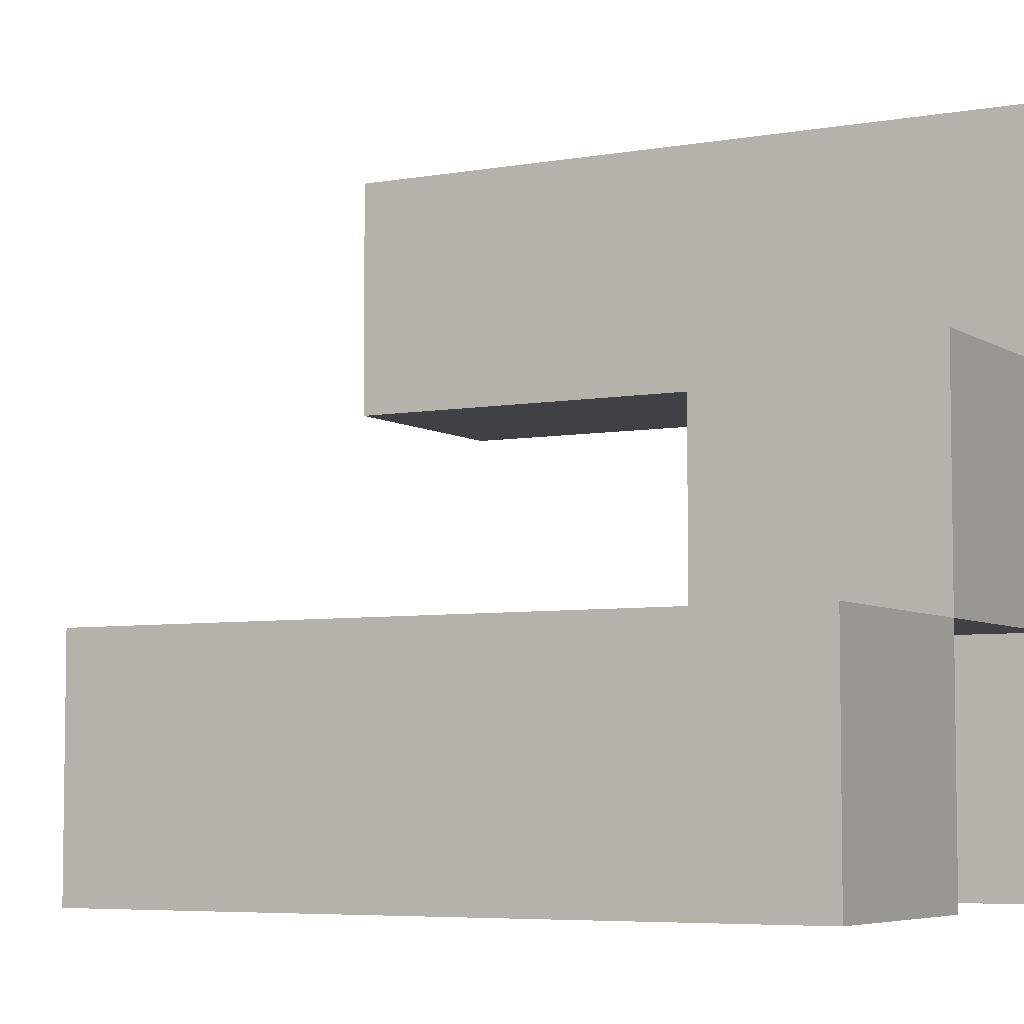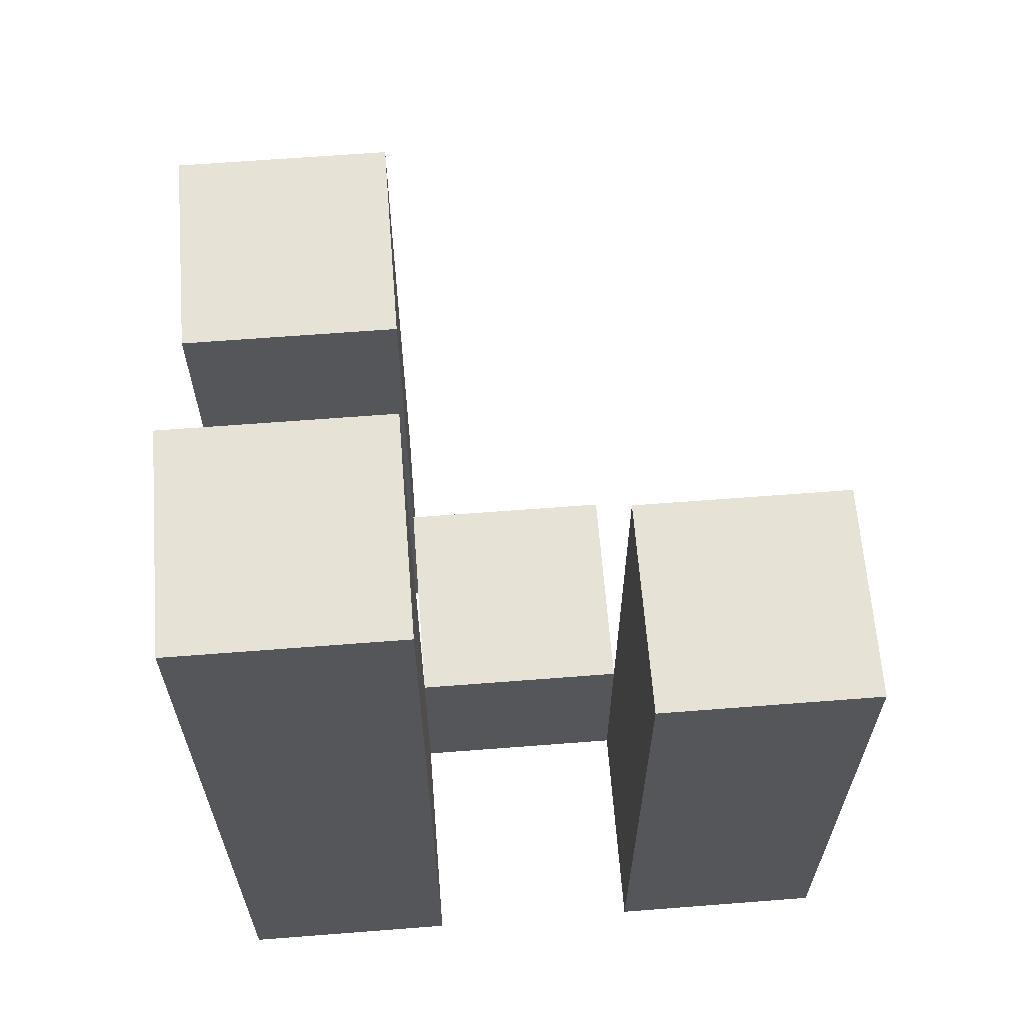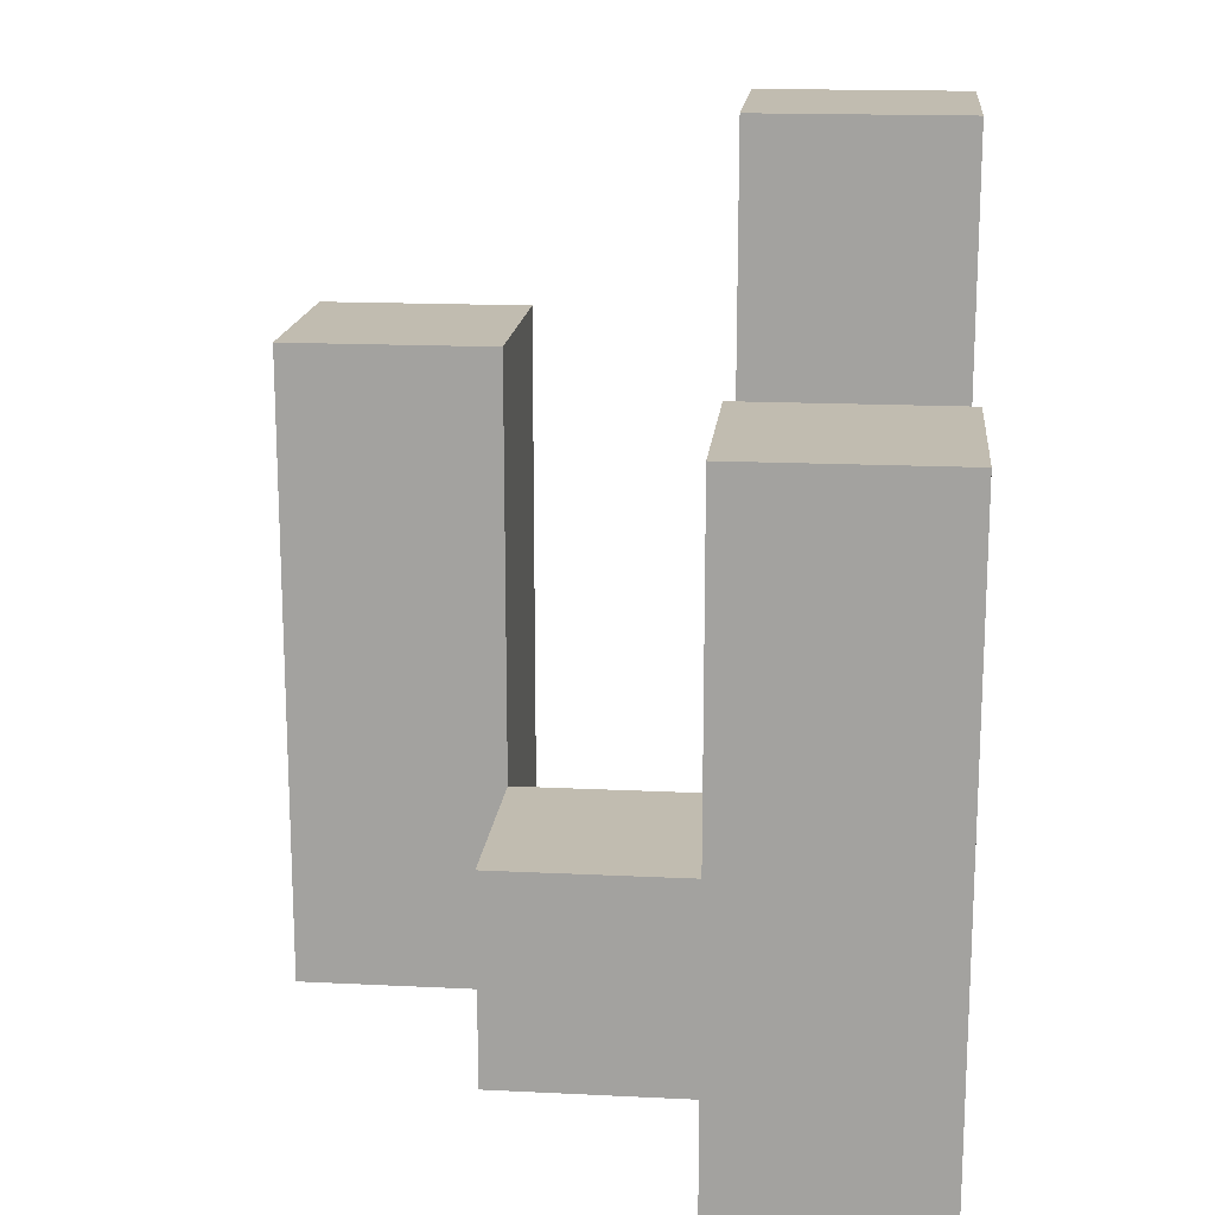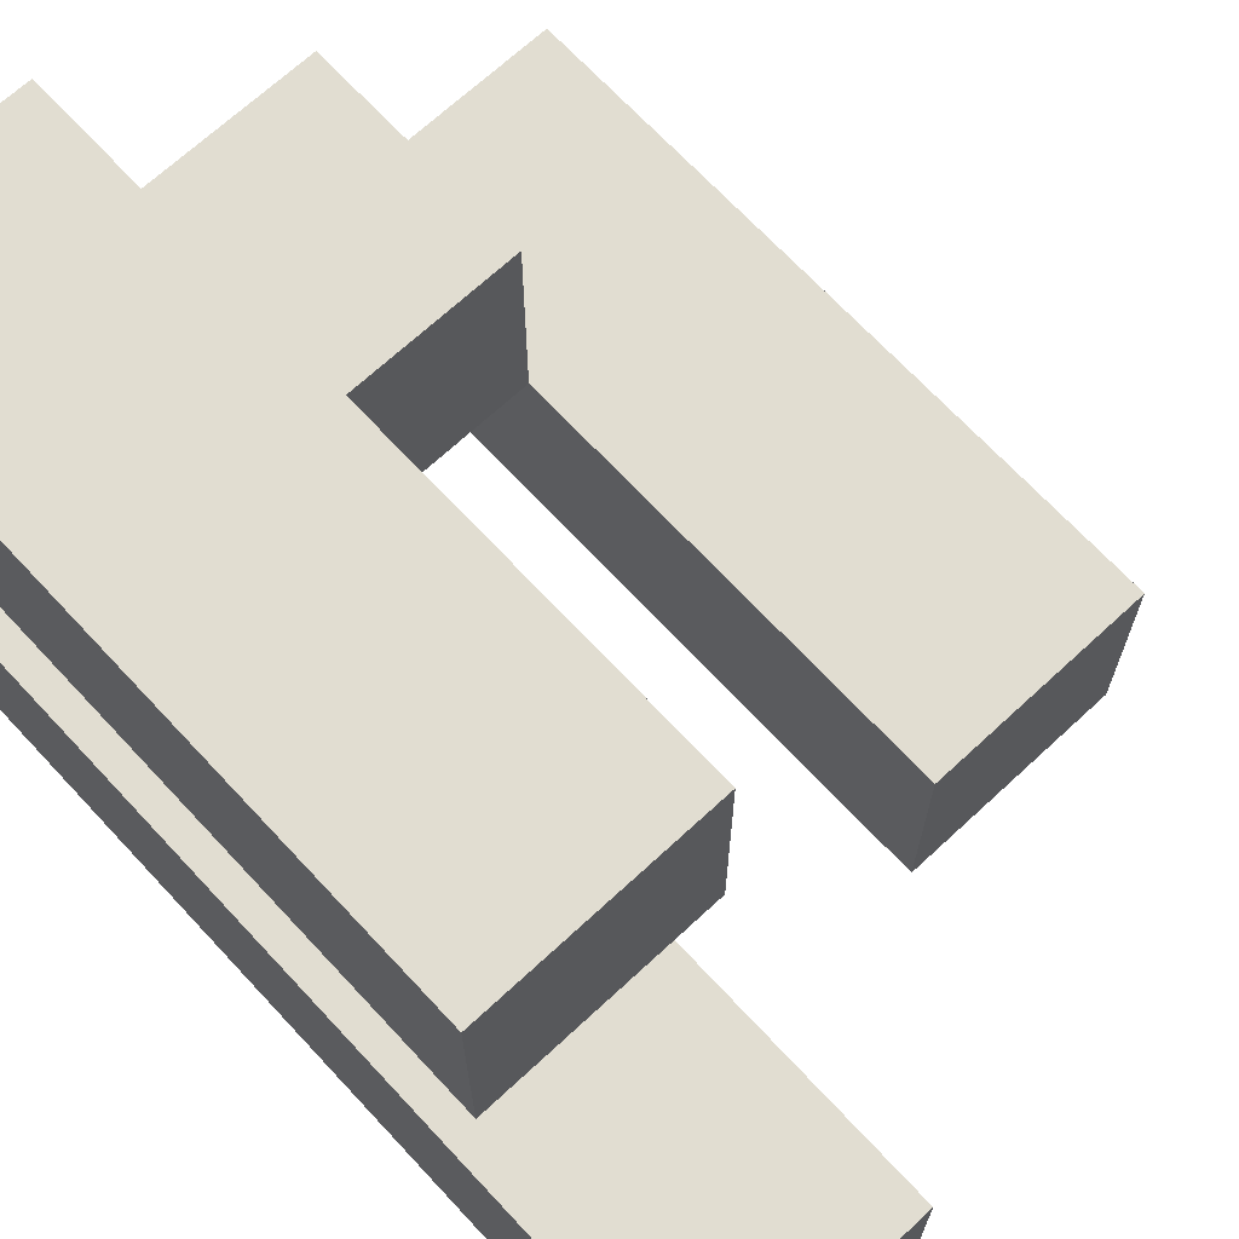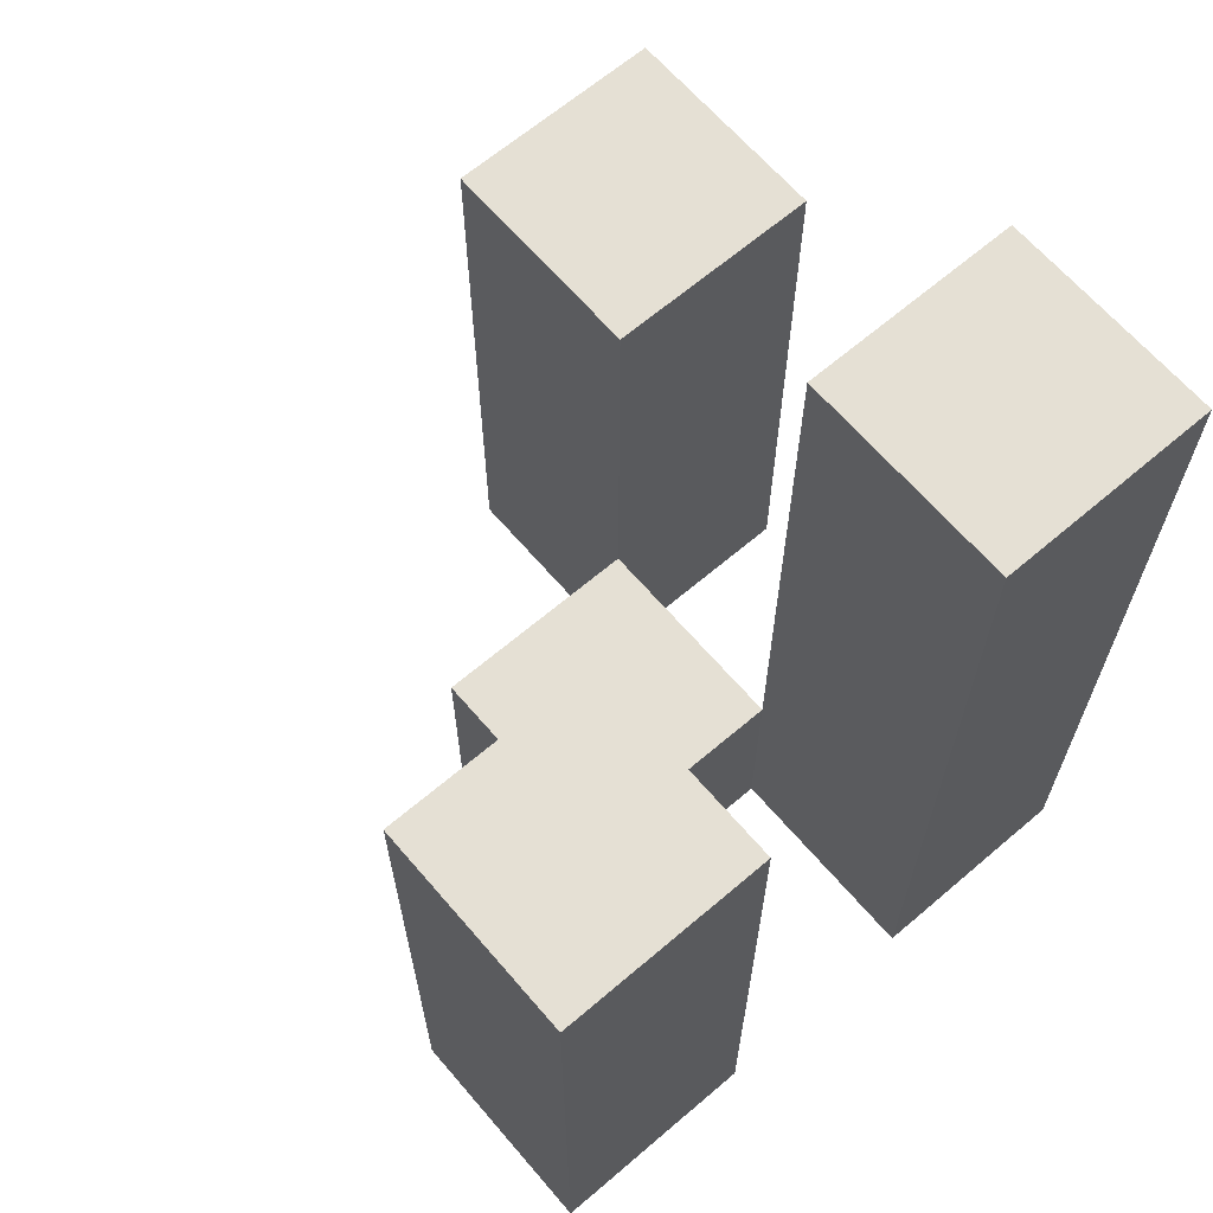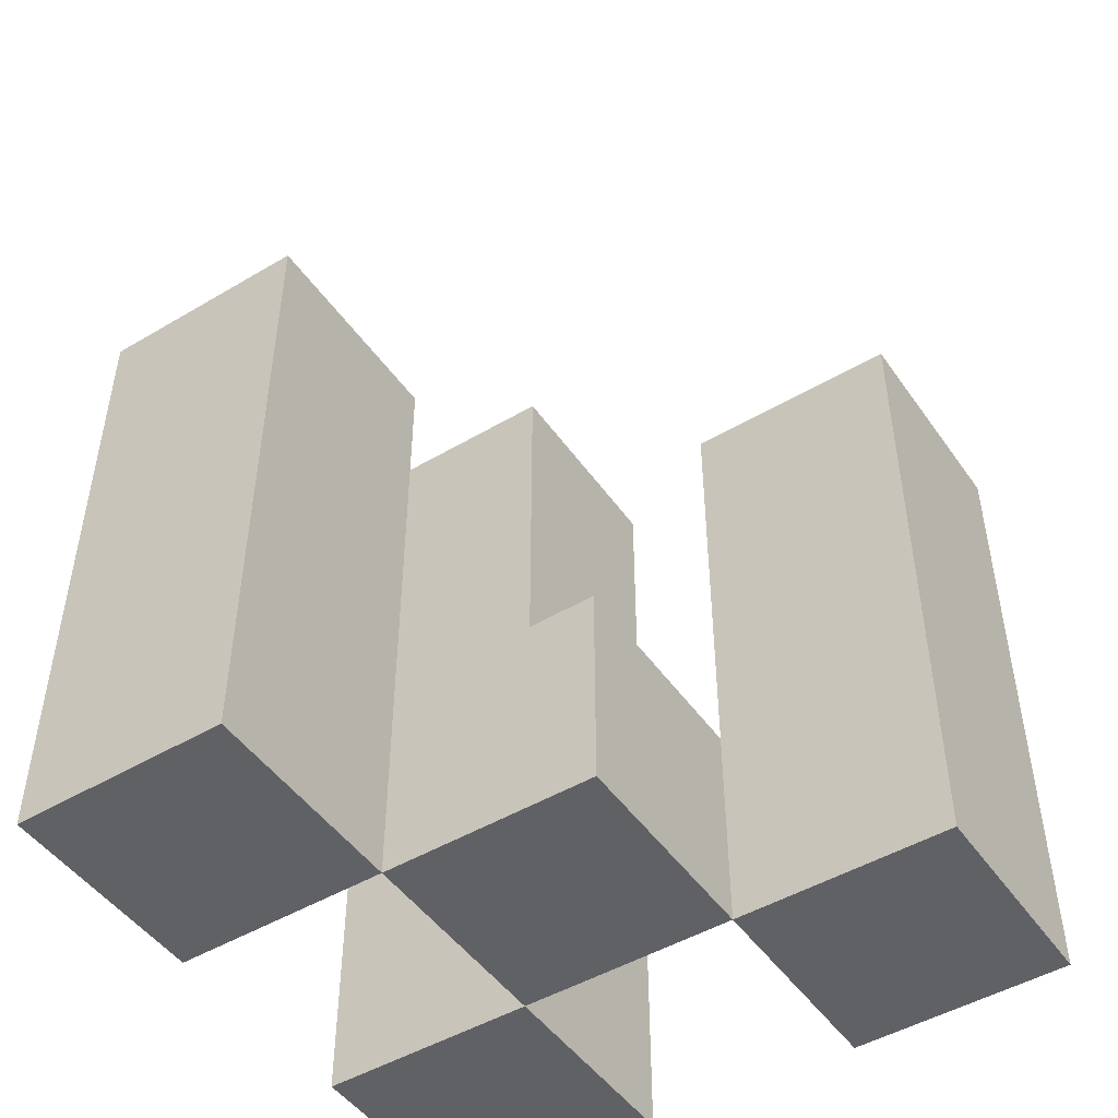
<metadata>
{"format":"obj","ext":"obj","renderer":"f3d","projection":"perspective","resolution":1024,"background":"white","views":[{"elev":-5.6,"azim":-60.8,"up":"+Z"},{"elev":63.8,"azim":175.5,"up":"+Y"},{"elev":16.6,"azim":5.7,"up":"+Y"},{"elev":68.8,"azim":137.1,"up":"+Z"},{"elev":65.3,"azim":49.4,"up":"+Y"},{"elev":-48.2,"azim":-56.5,"up":"+Y"}]}
</metadata>
<code>
o
v 26.6 0.9 -0.5
v 26.7 0.9 -0.5
v 26.8 0.9 -0.5
v 26.9 0.9 -0.5
v 26.6 1.2 -0.5
v 26.7 1.2 -0.5
v 26.8 1.3 -0.5
v 26.9 1.3 -0.5
v 26.7 0.9 -0.4
v 26.8 0.9 -0.4
v 26.7 1 -0.4
v 26.8 1 -0.4
v 26.8 0.9 -0.3
v 26.9 0.9 -0.3
v 26.8 1 -0.3
v 26.8 1.2 -0.3
v 26.9 1.2 -0.3
v 26.6 0.9 -0.4
v 26.7 0.9 -0.4
v 26.8 0.9 -0.4
v 26.9 0.9 -0.4
v 26.7 1 -0.4
v 26.8 1 -0.4
v 26.6 1.2 -0.4
v 26.7 1.2 -0.4
v 26.8 1.3 -0.4
v 26.9 1.3 -0.4
v 26.7 0.9 -0.3
v 26.8 0.9 -0.3
v 26.7 1 -0.3
v 26.8 1 -0.3
v 26.8 0.9 -0.2
v 26.9 0.9 -0.2
v 26.8 1.2 -0.2
v 26.9 1.2 -0.2
v 26.6 0.9 -0.5
v 26.6 1.2 -0.5
v 26.6 0.9 -0.4
v 26.6 1.2 -0.4
v 26.7 0.9 -0.4
v 26.7 1 -0.4
v 26.7 0.9 -0.3
v 26.7 1 -0.3
v 26.8 0.9 -0.5
v 26.8 1.3 -0.5
v 26.8 0.9 -0.4
v 26.8 1 -0.4
v 26.8 1.3 -0.4
v 26.8 0.9 -0.3
v 26.8 1 -0.3
v 26.8 1.2 -0.3
v 26.8 0.9 -0.2
v 26.8 1.2 -0.2
v 26.7 0.9 -0.5
v 26.7 1.2 -0.5
v 26.7 0.9 -0.4
v 26.7 1 -0.4
v 26.7 1.2 -0.4
v 26.8 0.9 -0.4
v 26.8 1 -0.4
v 26.8 0.9 -0.3
v 26.8 1 -0.3
v 26.9 0.9 -0.5
v 26.9 1.3 -0.5
v 26.9 0.9 -0.4
v 26.9 1.3 -0.4
v 26.9 0.9 -0.3
v 26.9 1.2 -0.3
v 26.9 0.9 -0.2
v 26.9 1.2 -0.2
v 26.6 0.9 -0.5
v 26.6 0.9 -0.4
v 26.7 0.9 -0.5
v 26.7 0.9 -0.4
v 26.7 0.9 -0.3
v 26.8 0.9 -0.5
v 26.8 0.9 -0.4
v 26.8 0.9 -0.3
v 26.8 0.9 -0.2
v 26.9 0.9 -0.5
v 26.9 0.9 -0.4
v 26.9 0.9 -0.3
v 26.9 0.9 -0.2
v 26.7 1 -0.4
v 26.7 1 -0.3
v 26.8 1 -0.4
v 26.8 1 -0.3
v 26.6 1.2 -0.5
v 26.6 1.2 -0.4
v 26.7 1.2 -0.5
v 26.7 1.2 -0.4
v 26.8 1.2 -0.3
v 26.8 1.2 -0.2
v 26.9 1.2 -0.3
v 26.9 1.2 -0.2
v 26.8 1.3 -0.5
v 26.8 1.3 -0.4
v 26.9 1.3 -0.5
v 26.9 1.3 -0.4
f 5 2 1
f 6 2 5
f 7 4 3
f 8 4 7
f 11 10 9
f 12 10 11
f 15 14 13
f 16 14 15
f 17 14 16
f 18 19 22
f 20 21 23
f 18 22 24
f 24 22 25
f 23 21 26
f 26 21 27
f 28 29 30
f 30 29 31
f 32 33 34
f 34 33 35
f 38 37 36
f 39 37 38
f 42 41 40
f 43 41 42
f 46 45 44
f 47 45 46
f 48 45 47
f 52 50 49
f 52 51 50
f 53 51 52
f 54 55 56
f 56 55 57
f 57 55 58
f 59 60 61
f 61 60 62
f 63 64 65
f 65 64 66
f 67 68 69
f 69 68 70
f 73 72 71
f 74 72 73
f 77 75 74
f 78 75 77
f 80 77 76
f 81 77 80
f 82 79 78
f 83 79 82
f 84 85 86
f 86 85 87
f 88 89 90
f 90 89 91
f 92 93 94
f 94 93 95
f 96 97 98
f 98 97 99

</code>
